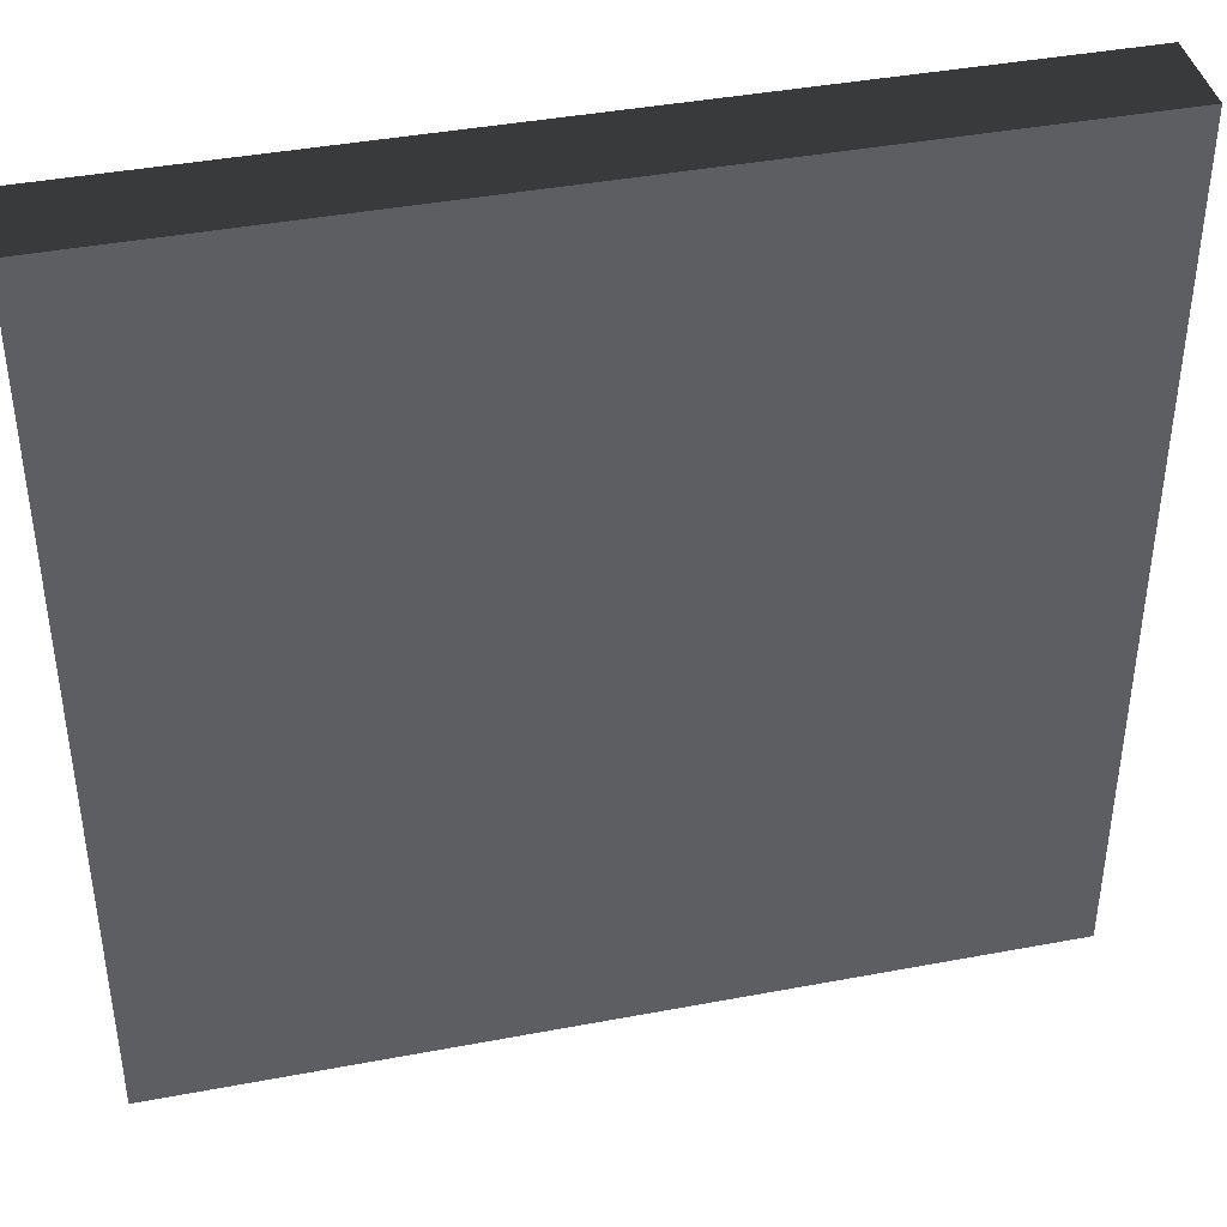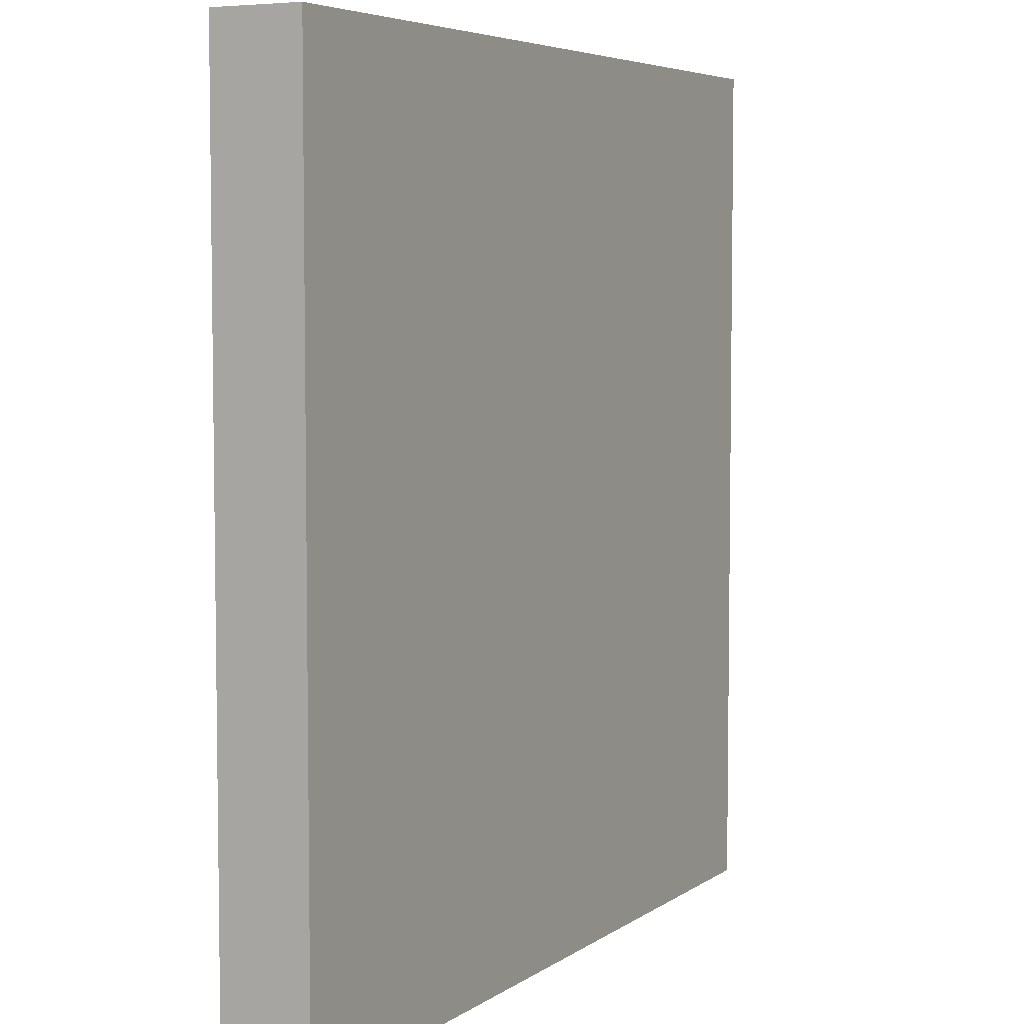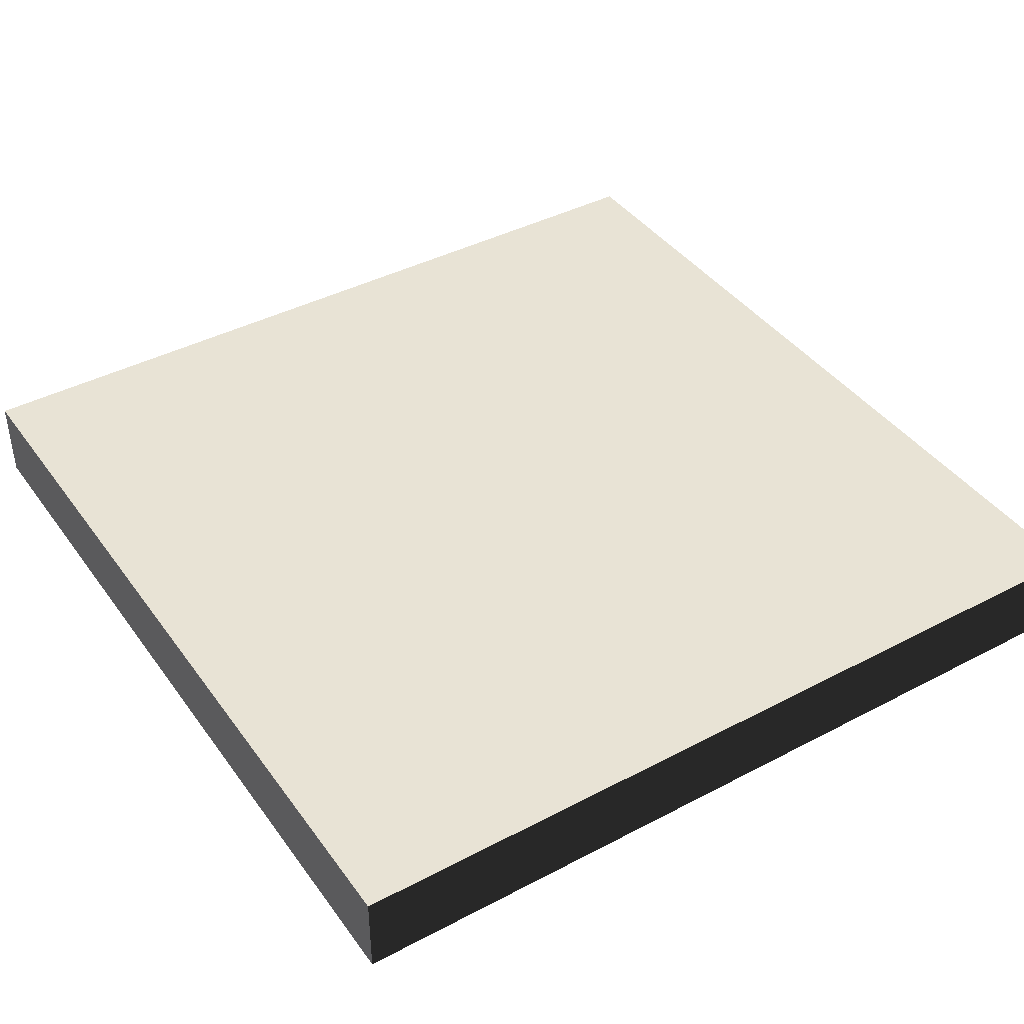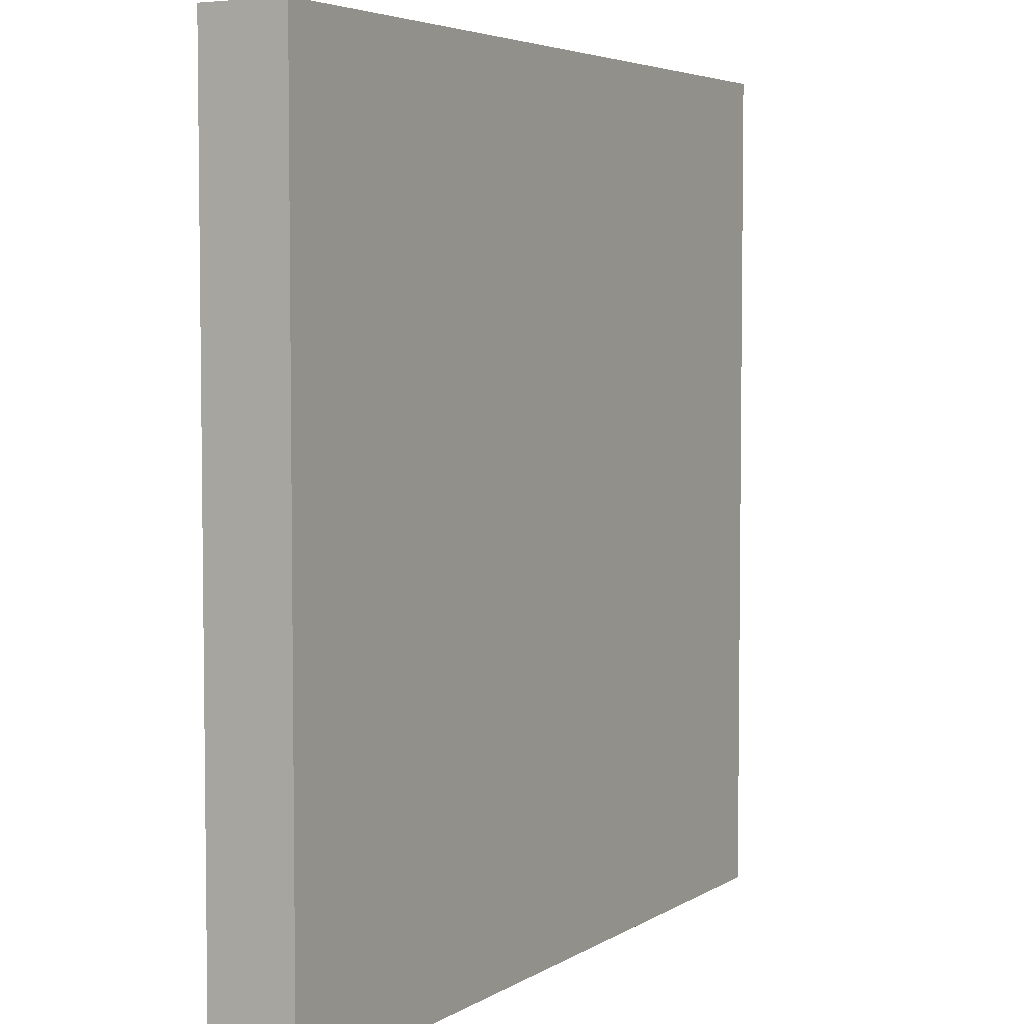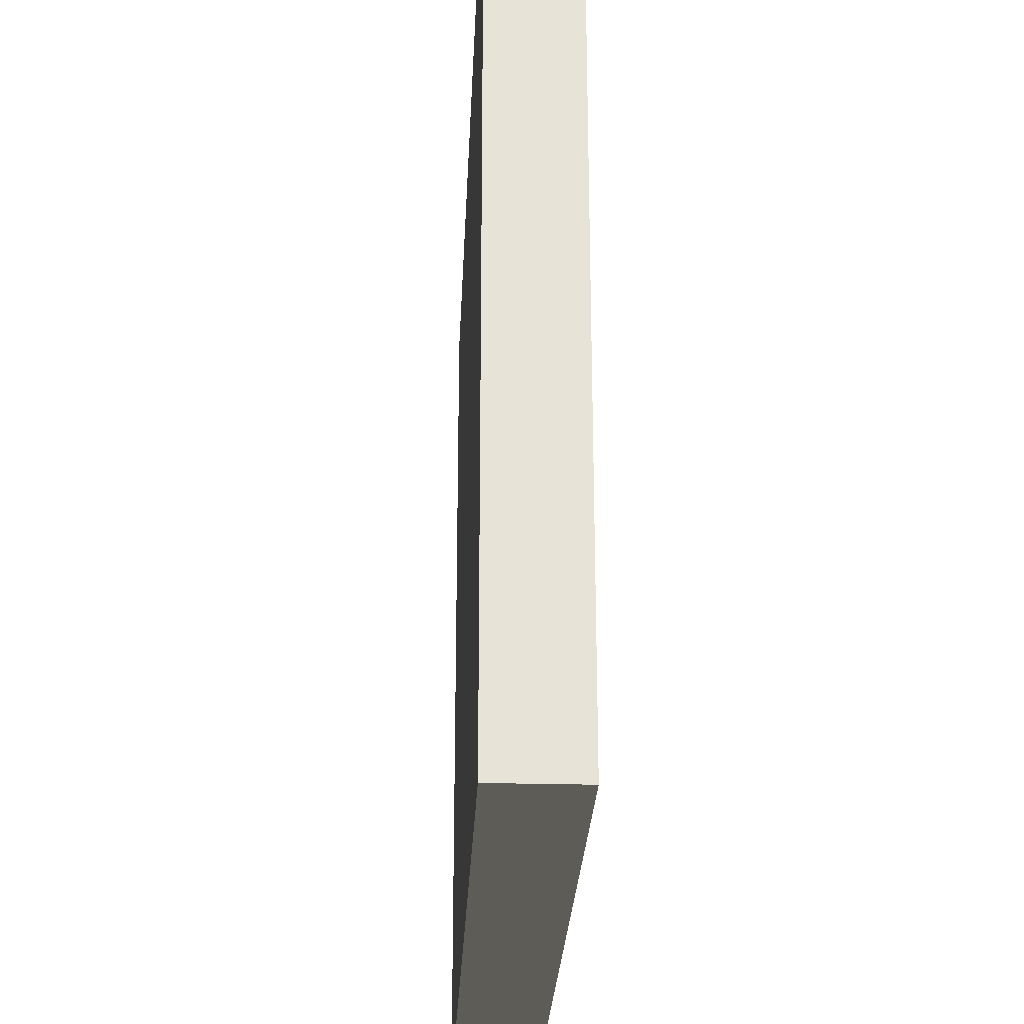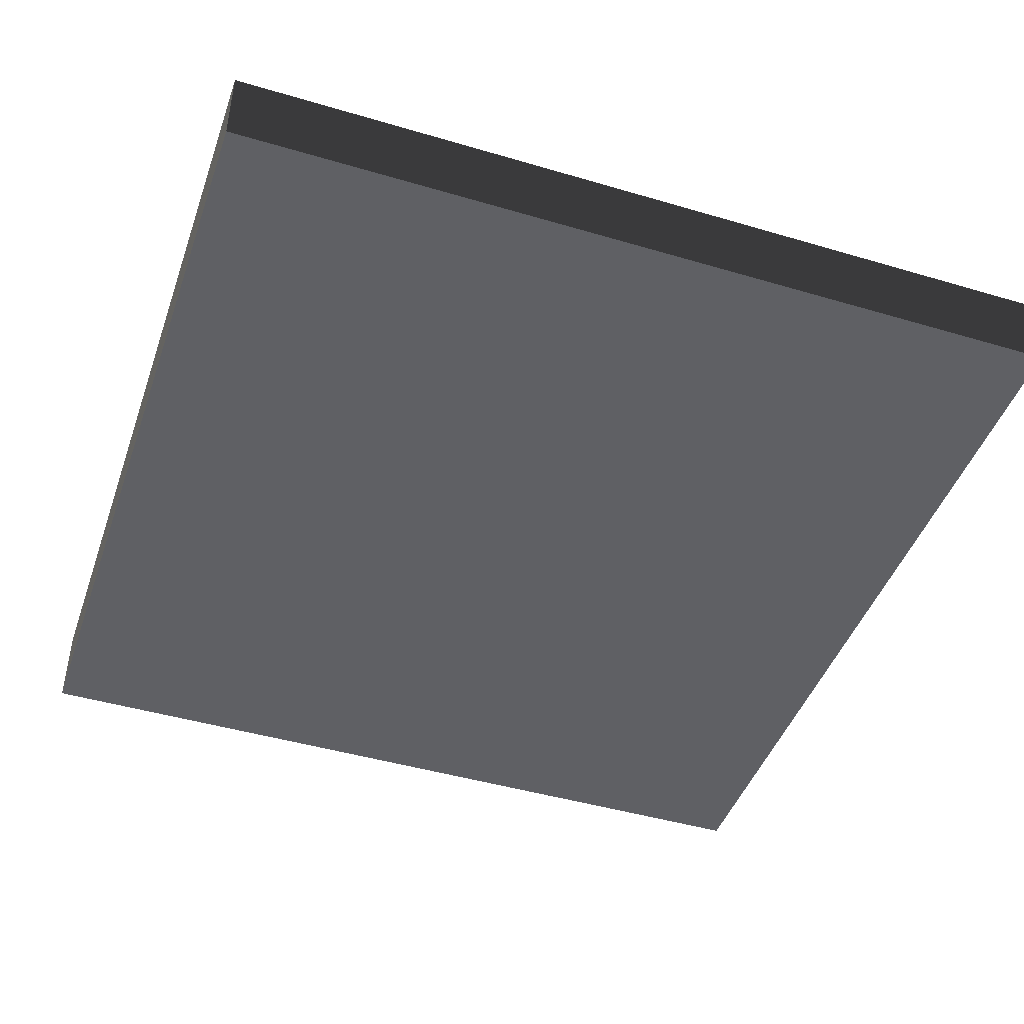
<metadata>
{"format":"obj","ext":"obj","renderer":"f3d","projection":"perspective","resolution":1024,"background":"white","views":[{"elev":41.2,"azim":-12.9,"up":"+Y"},{"elev":5.4,"azim":-62.5,"up":"+Y"},{"elev":41.1,"azim":147.4,"up":"+Z"},{"elev":4.6,"azim":-60.8,"up":"+Y"},{"elev":-26.5,"azim":-92.5,"up":"+Y"},{"elev":-45.1,"azim":-18.9,"up":"+Z"}]}
</metadata>
<code>
v 0 0 0
v 0 0 1
v 0 1 0
v 0 1 1
v 0 2 0
v 0 2 1
v 0 3 0
v 0 3 1
v 0 4 0
v 0 4 1
v 0 5 0
v 0 5 1
v 0 6 0
v 0 6 1
v 0 7 0
v 0 7 1
v 0 8 0
v 0 8 1
v 0 9 0
v 0 9 1
v 0 10 0
v 0 10 1
v 1 0 0
v 1 0 1
v 1 1 0
v 1 1 1
v 1 2 0
v 1 2 1
v 1 3 0
v 1 3 1
v 1 4 0
v 1 4 1
v 1 5 0
v 1 5 1
v 1 6 0
v 1 6 1
v 1 7 0
v 1 7 1
v 1 8 0
v 1 8 1
v 1 9 0
v 1 9 1
v 1 10 0
v 1 10 1
v 2 0 0
v 2 0 1
v 2 1 0
v 2 1 1
v 2 2 0
v 2 2 1
v 2 3 0
v 2 3 1
v 2 4 0
v 2 4 1
v 2 5 0
v 2 5 1
v 2 6 0
v 2 6 1
v 2 7 0
v 2 7 1
v 2 8 0
v 2 8 1
v 2 9 0
v 2 9 1
v 2 10 0
v 2 10 1
v 3 0 0
v 3 0 1
v 3 1 0
v 3 1 1
v 3 2 0
v 3 2 1
v 3 3 0
v 3 3 1
v 3 4 0
v 3 4 1
v 3 5 0
v 3 5 1
v 3 6 0
v 3 6 1
v 3 7 0
v 3 7 1
v 3 8 0
v 3 8 1
v 3 9 0
v 3 9 1
v 3 10 0
v 3 10 1
v 4 0 0
v 4 0 1
v 4 1 0
v 4 1 1
v 4 2 0
v 4 2 1
v 4 3 0
v 4 3 1
v 4 4 0
v 4 4 1
v 4 5 0
v 4 5 1
v 4 6 0
v 4 6 1
v 4 7 0
v 4 7 1
v 4 8 0
v 4 8 1
v 4 9 0
v 4 9 1
v 4 10 0
v 4 10 1
v 5 0 0
v 5 0 1
v 5 1 0
v 5 1 1
v 5 2 0
v 5 2 1
v 5 3 0
v 5 3 1
v 5 4 0
v 5 4 1
v 5 5 0
v 5 5 1
v 5 6 0
v 5 6 1
v 5 7 0
v 5 7 1
v 5 8 0
v 5 8 1
v 5 9 0
v 5 9 1
v 5 10 0
v 5 10 1
v 6 0 0
v 6 0 1
v 6 1 0
v 6 1 1
v 6 2 0
v 6 2 1
v 6 3 0
v 6 3 1
v 6 4 0
v 6 4 1
v 6 5 0
v 6 5 1
v 6 6 0
v 6 6 1
v 6 7 0
v 6 7 1
v 6 8 0
v 6 8 1
v 6 9 0
v 6 9 1
v 6 10 0
v 6 10 1
v 7 0 0
v 7 0 1
v 7 1 0
v 7 1 1
v 7 2 0
v 7 2 1
v 7 3 0
v 7 3 1
v 7 4 0
v 7 4 1
v 7 5 0
v 7 5 1
v 7 6 0
v 7 6 1
v 7 7 0
v 7 7 1
v 7 8 0
v 7 8 1
v 7 9 0
v 7 9 1
v 7 10 0
v 7 10 1
v 8 0 0
v 8 0 1
v 8 1 0
v 8 1 1
v 8 2 0
v 8 2 1
v 8 3 0
v 8 3 1
v 8 4 0
v 8 4 1
v 8 5 0
v 8 5 1
v 8 6 0
v 8 6 1
v 8 7 0
v 8 7 1
v 8 8 0
v 8 8 1
v 8 9 0
v 8 9 1
v 8 10 0
v 8 10 1
v 9 0 0
v 9 0 1
v 9 1 0
v 9 1 1
v 9 2 0
v 9 2 1
v 9 3 0
v 9 3 1
v 9 4 0
v 9 4 1
v 9 5 0
v 9 5 1
v 9 6 0
v 9 6 1
v 9 7 0
v 9 7 1
v 9 8 0
v 9 8 1
v 9 9 0
v 9 9 1
v 9 10 0
v 9 10 1
v 10 0 0
v 10 0 1
v 10 1 0
v 10 1 1
v 10 2 0
v 10 2 1
v 10 3 0
v 10 3 1
v 10 4 0
v 10 4 1
v 10 5 0
v 10 5 1
v 10 6 0
v 10 6 1
v 10 7 0
v 10 7 1
v 10 8 0
v 10 8 1
v 10 9 0
v 10 9 1
v 10 10 0
v 10 10 1
f 1 23 25 3
f 3 25 27 5
f 5 27 29 7
f 7 29 31 9
f 9 31 33 11
f 11 33 35 13
f 13 35 37 15
f 15 37 39 17
f 17 39 41 19
f 19 41 43 21
f 23 45 47 25
f 25 47 49 27
f 27 49 51 29
f 29 51 53 31
f 31 53 55 33
f 33 55 57 35
f 35 57 59 37
f 37 59 61 39
f 39 61 63 41
f 41 63 65 43
f 45 67 69 47
f 47 69 71 49
f 49 71 73 51
f 51 73 75 53
f 53 75 77 55
f 55 77 79 57
f 57 79 81 59
f 59 81 83 61
f 61 83 85 63
f 63 85 87 65
f 67 89 91 69
f 69 91 93 71
f 71 93 95 73
f 73 95 97 75
f 75 97 99 77
f 77 99 101 79
f 79 101 103 81
f 81 103 105 83
f 83 105 107 85
f 85 107 109 87
f 89 111 113 91
f 91 113 115 93
f 93 115 117 95
f 95 117 119 97
f 97 119 121 99
f 99 121 123 101
f 101 123 125 103
f 103 125 127 105
f 105 127 129 107
f 107 129 131 109
f 111 133 135 113
f 113 135 137 115
f 115 137 139 117
f 117 139 141 119
f 119 141 143 121
f 121 143 145 123
f 123 145 147 125
f 125 147 149 127
f 127 149 151 129
f 129 151 153 131
f 133 155 157 135
f 135 157 159 137
f 137 159 161 139
f 139 161 163 141
f 141 163 165 143
f 143 165 167 145
f 145 167 169 147
f 147 169 171 149
f 149 171 173 151
f 151 173 175 153
f 155 177 179 157
f 157 179 181 159
f 159 181 183 161
f 161 183 185 163
f 163 185 187 165
f 165 187 189 167
f 167 189 191 169
f 169 191 193 171
f 171 193 195 173
f 173 195 197 175
f 177 199 201 179
f 179 201 203 181
f 181 203 205 183
f 183 205 207 185
f 185 207 209 187
f 187 209 211 189
f 189 211 213 191
f 191 213 215 193
f 193 215 217 195
f 195 217 219 197
f 199 221 223 201
f 201 223 225 203
f 203 225 227 205
f 205 227 229 207
f 207 229 231 209
f 209 231 233 211
f 211 233 235 213
f 213 235 237 215
f 215 237 239 217
f 217 239 241 219
f 4 26 24 2
f 6 28 26 4
f 8 30 28 6
f 10 32 30 8
f 12 34 32 10
f 14 36 34 12
f 16 38 36 14
f 18 40 38 16
f 20 42 40 18
f 22 44 42 20
f 26 48 46 24
f 28 50 48 26
f 30 52 50 28
f 32 54 52 30
f 34 56 54 32
f 36 58 56 34
f 38 60 58 36
f 40 62 60 38
f 42 64 62 40
f 44 66 64 42
f 48 70 68 46
f 50 72 70 48
f 52 74 72 50
f 54 76 74 52
f 56 78 76 54
f 58 80 78 56
f 60 82 80 58
f 62 84 82 60
f 64 86 84 62
f 66 88 86 64
f 70 92 90 68
f 72 94 92 70
f 74 96 94 72
f 76 98 96 74
f 78 100 98 76
f 80 102 100 78
f 82 104 102 80
f 84 106 104 82
f 86 108 106 84
f 88 110 108 86
f 92 114 112 90
f 94 116 114 92
f 96 118 116 94
f 98 120 118 96
f 100 122 120 98
f 102 124 122 100
f 104 126 124 102
f 106 128 126 104
f 108 130 128 106
f 110 132 130 108
f 114 136 134 112
f 116 138 136 114
f 118 140 138 116
f 120 142 140 118
f 122 144 142 120
f 124 146 144 122
f 126 148 146 124
f 128 150 148 126
f 130 152 150 128
f 132 154 152 130
f 136 158 156 134
f 138 160 158 136
f 140 162 160 138
f 142 164 162 140
f 144 166 164 142
f 146 168 166 144
f 148 170 168 146
f 150 172 170 148
f 152 174 172 150
f 154 176 174 152
f 158 180 178 156
f 160 182 180 158
f 162 184 182 160
f 164 186 184 162
f 166 188 186 164
f 168 190 188 166
f 170 192 190 168
f 172 194 192 170
f 174 196 194 172
f 176 198 196 174
f 180 202 200 178
f 182 204 202 180
f 184 206 204 182
f 186 208 206 184
f 188 210 208 186
f 190 212 210 188
f 192 214 212 190
f 194 216 214 192
f 196 218 216 194
f 198 220 218 196
f 202 224 222 200
f 204 226 224 202
f 206 228 226 204
f 208 230 228 206
f 210 232 230 208
f 212 234 232 210
f 214 236 234 212
f 216 238 236 214
f 218 240 238 216
f 220 242 240 218
f 1 3 4 2
f 223 221 222 224
f 3 5 6 4
f 225 223 224 226
f 5 7 8 6
f 227 225 226 228
f 7 9 10 8
f 229 227 228 230
f 9 11 12 10
f 231 229 230 232
f 11 13 14 12
f 233 231 232 234
f 13 15 16 14
f 235 233 234 236
f 15 17 18 16
f 237 235 236 238
f 17 19 20 18
f 239 237 238 240
f 19 21 22 20
f 241 239 240 242
f 23 1 2 24
f 21 43 44 22
f 45 23 24 46
f 43 65 66 44
f 67 45 46 68
f 65 87 88 66
f 89 67 68 90
f 87 109 110 88
f 111 89 90 112
f 109 131 132 110
f 133 111 112 134
f 131 153 154 132
f 155 133 134 156
f 153 175 176 154
f 177 155 156 178
f 175 197 198 176
f 199 177 178 200
f 197 219 220 198
f 221 199 200 222
f 219 241 242 220

</code>
